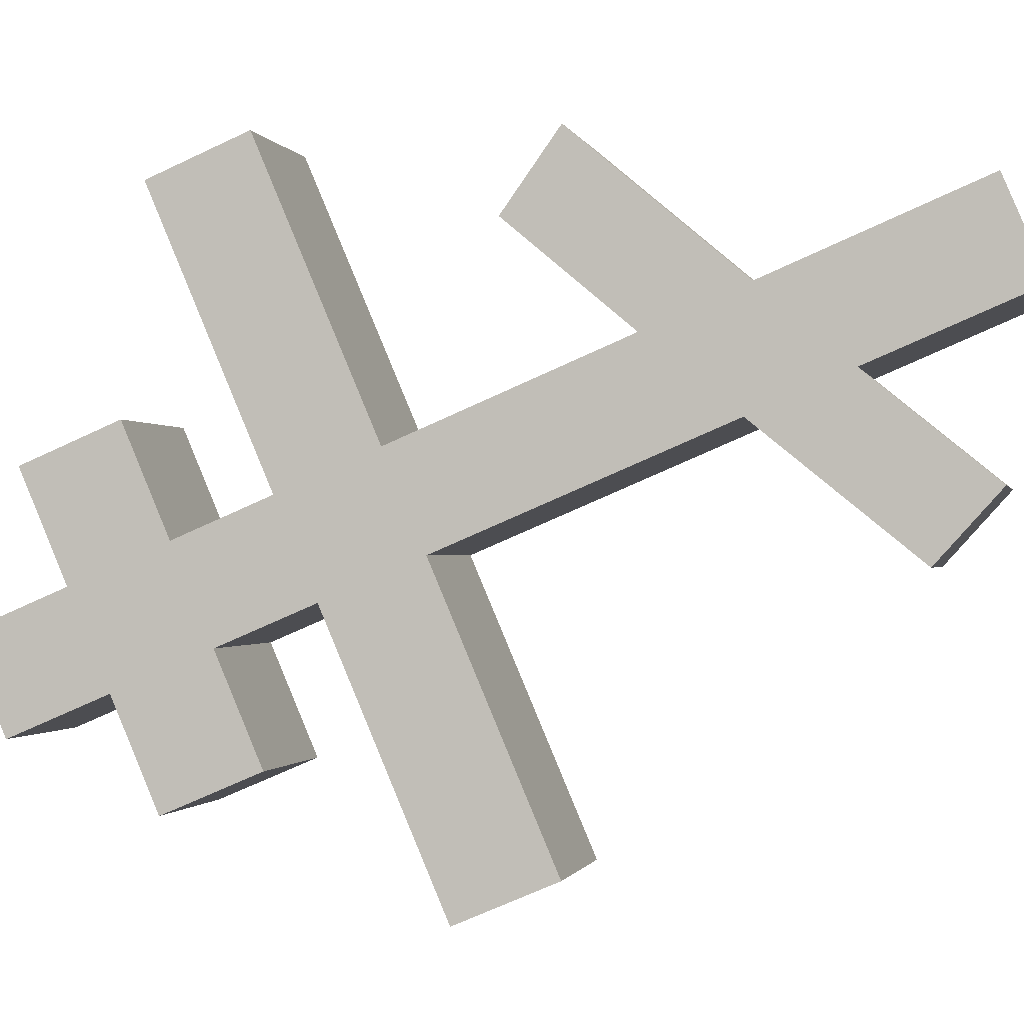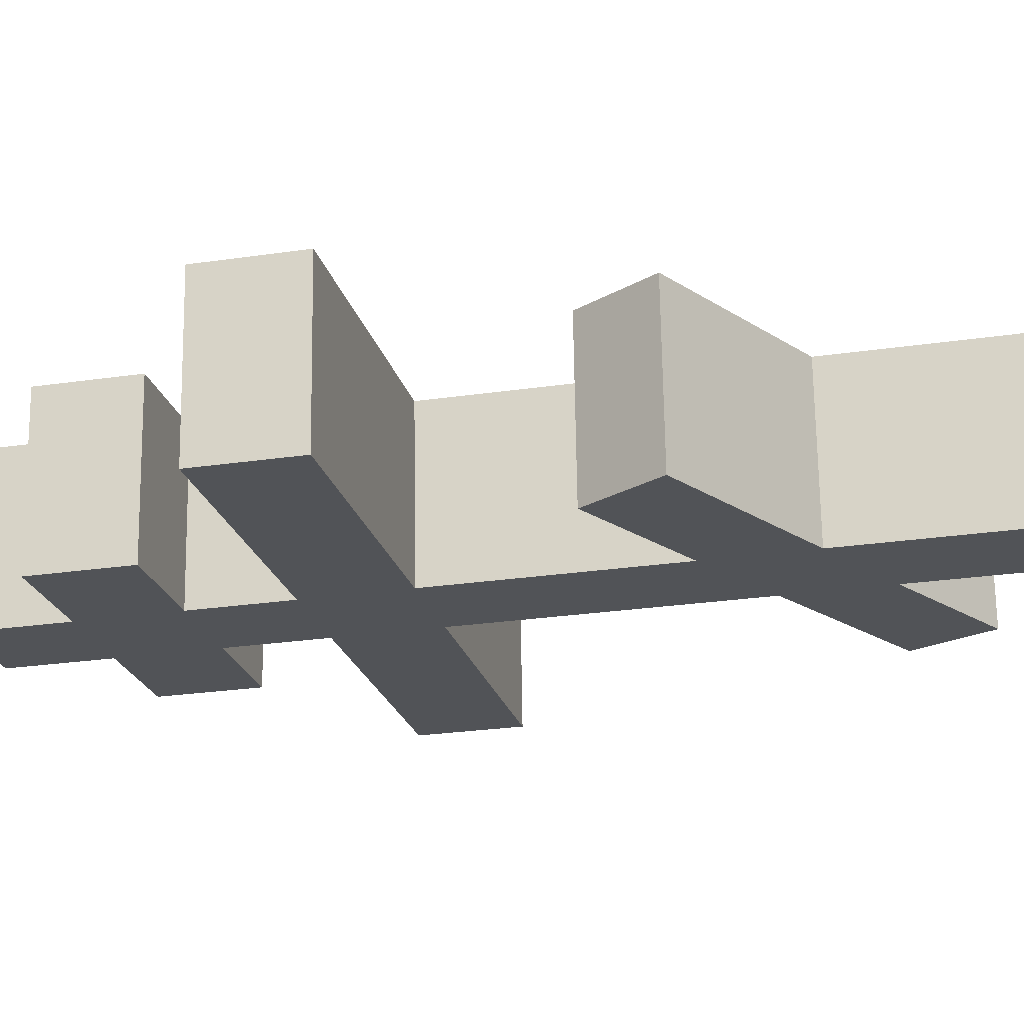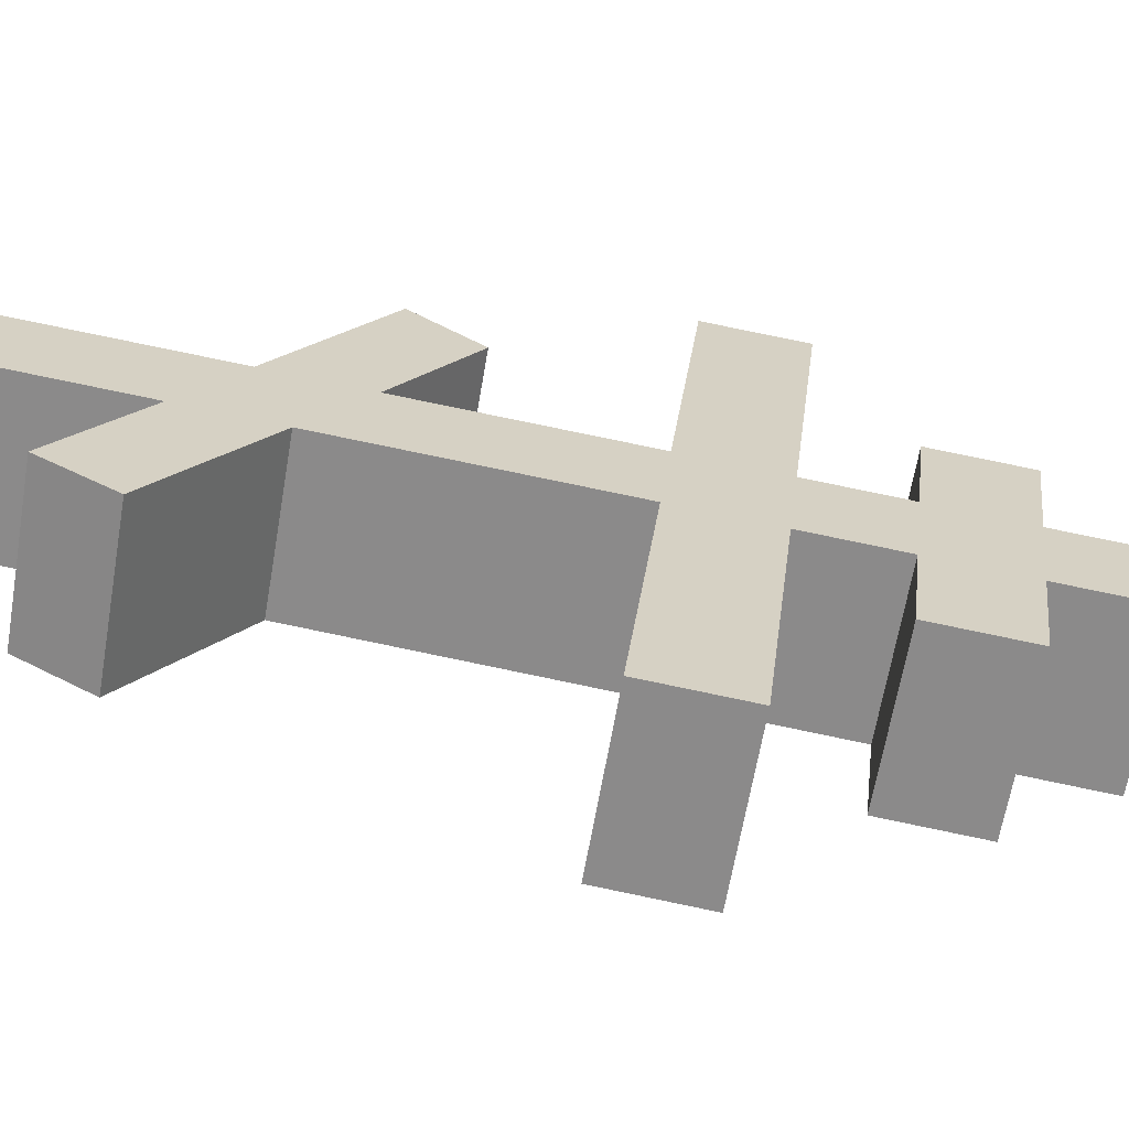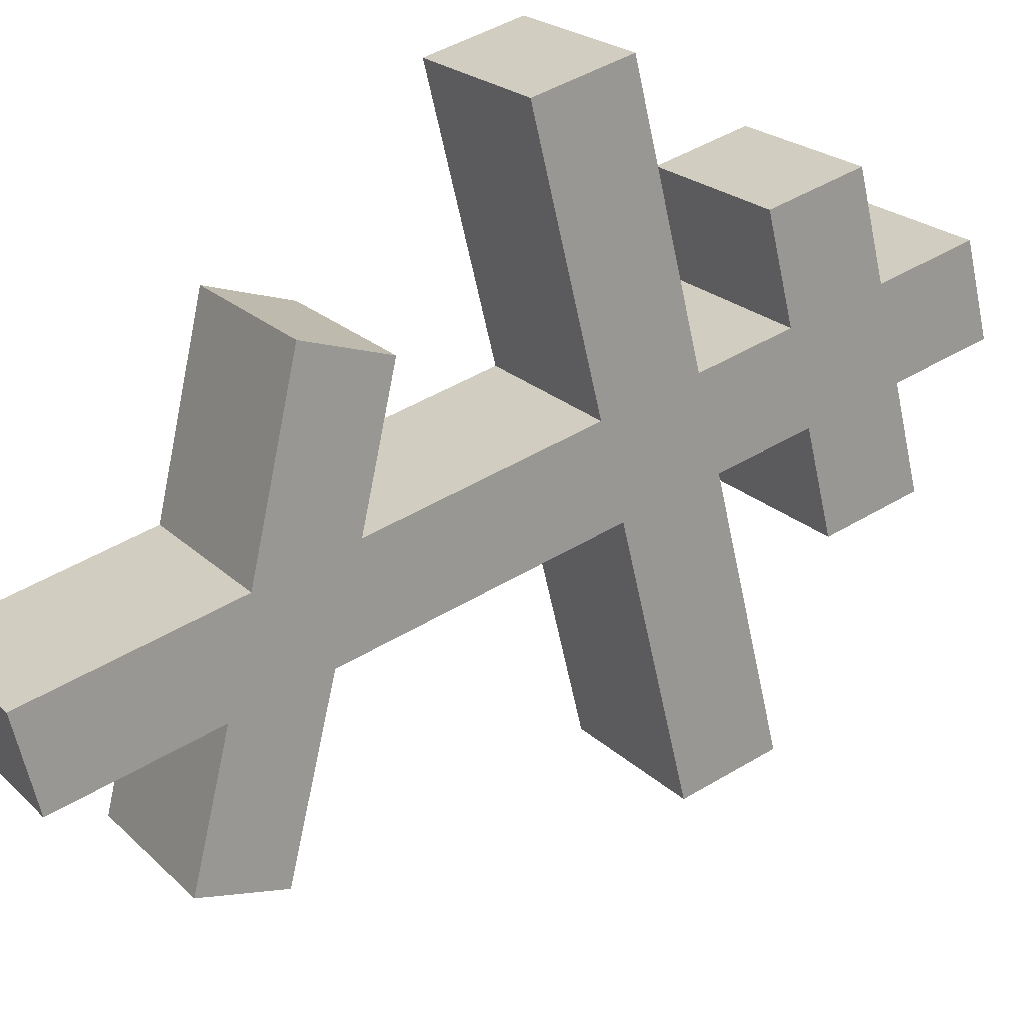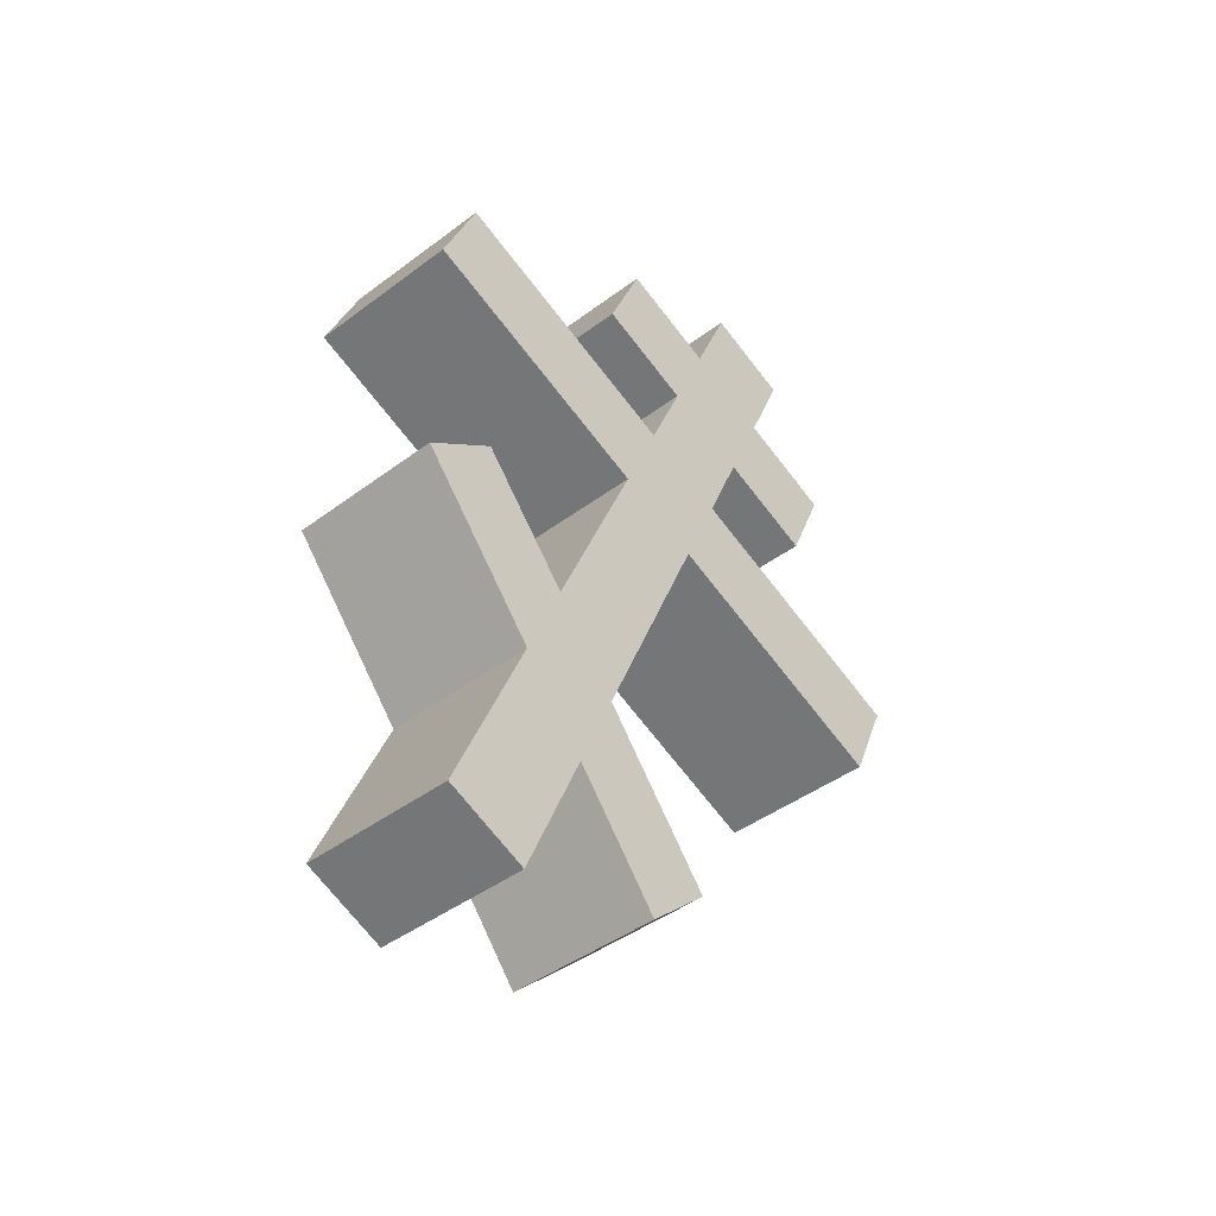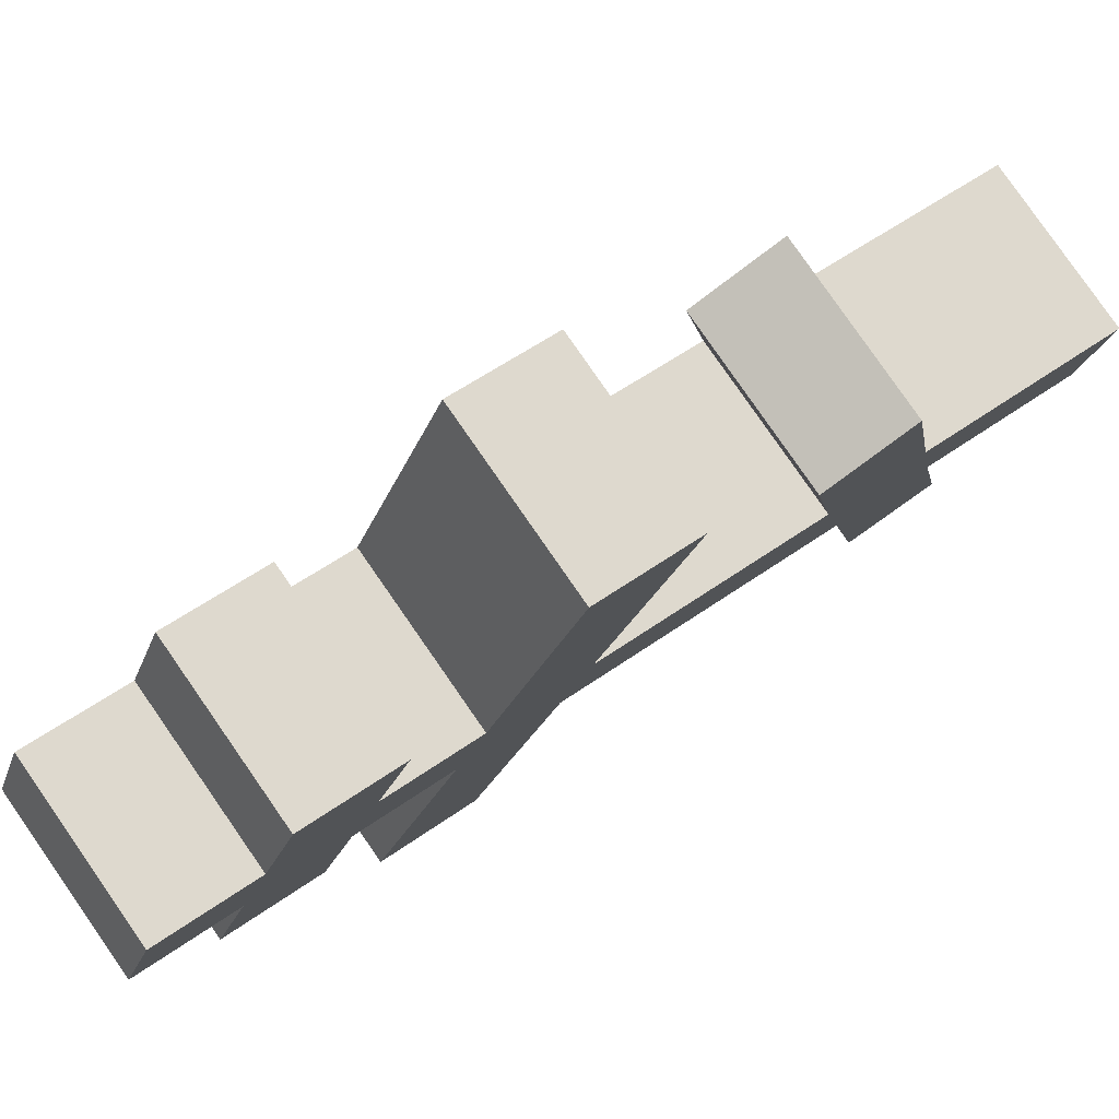
<metadata>
{"format":"obj","ext":"obj","renderer":"f3d","projection":"perspective","resolution":1024,"background":"white","views":[{"elev":-39.0,"azim":-81.7,"up":"+Z"},{"elev":30.8,"azim":-97.5,"up":"+Z"},{"elev":-25.7,"azim":71.4,"up":"+Z"},{"elev":66.9,"azim":42.3,"up":"+Z"},{"elev":-49.6,"azim":4.6,"up":"+Y"},{"elev":32.9,"azim":-142.2,"up":"+Z"}]}
</metadata>
<code>
o Cruz_Orto_Cube.011
v -0.277 6.593 0.5466
v 0.4124 9.159 0.02478
v -0.6558 6.636 0.2568
v 0.03352 9.202 -0.2651
v -0.1213 6.508 0.3306
v 0.568 9.073 -0.1913
v -0.5002 6.55 0.04067
v 0.1891 9.116 -0.4812
v 0.3391 8.886 0.08024
v -0.03978 8.929 -0.2096
v 0.1159 8.843 -0.4257
v 0.4947 8.8 -0.1358
v -0.1118 8.661 -0.1552
v 0.04389 8.575 -0.3712
v 0.4227 8.532 -0.08135
v 0.2671 8.618 0.1347
v 0.09031 8.716 0.3802
v 0.1623 8.984 0.3257
v 0.2923 8.746 -0.6706
v 0.6711 8.703 -0.3807
v -0.2166 9.026 0.03581
v -0.2885 8.759 0.09029
v 0.2203 8.478 -0.6161
v 0.5992 8.435 -0.3262
v -0.183 8.396 -0.1012
v -0.02731 8.31 -0.3173
v 0.3515 8.267 -0.02742
v 0.1959 8.353 0.1886
v -0.2563 8.123 -0.0457
v -0.1007 8.037 -0.2618
v 0.2782 7.994 0.02813
v 0.1225 8.08 0.2442
v -0.3362 8.333 0.8811
v -0.2629 8.606 0.8255
v 0.431 8.058 -0.9536
v 0.8098 8.015 -0.6637
v -0.6417 8.649 0.5356
v -0.7151 8.376 0.5912
v 0.3576 7.785 -0.898
v 0.7365 7.742 -0.6082
v -0.4261 7.491 0.08281
v -0.3083 7.265 -0.1046
v 0.07057 7.222 0.1853
v -0.04723 7.448 0.3727
v -0.5003 7.215 0.139
v -0.3807 6.995 -0.04974
v -0.001887 6.952 0.2401
v -0.1214 7.172 0.4289
v -0.3441 7.582 0.7805
v -0.723 7.625 0.4906
v -0.2115 7.751 0.6321
v -0.5904 7.794 0.3422
v -0.1028 6.872 -0.4311
v 0.276 6.829 -0.1412
v -0.2199 6.688 -0.3054
v 0.159 6.645 -0.01551
f 9 2 4 10
f 10 4 8 11
f 11 8 6 12
f 12 6 2 9
f 3 7 5 1
f 8 4 2 6
f 15 12 9 16
f 14 11 19 23
f 13 10 11 14
f 16 9 18 17
f 28 16 13 25
f 25 13 14 26
f 26 14 15 27
f 27 15 16 28
f 23 19 20 24
f 17 18 21 22
f 9 10 21 18
f 11 12 20 19
f 15 14 23 24
f 13 16 17 22
f 12 15 24 20
f 10 13 22 21
f 31 27 28 32
f 26 27 36 35
f 29 25 26 30
f 28 25 37 34
f 44 32 29 41
f 41 29 30 42
f 42 30 31 43
f 43 31 32 44
f 39 35 36 40
f 33 34 37 38
f 31 30 39 40
f 32 28 34 33
f 29 32 33 38
f 27 31 40 36
f 25 29 38 37
f 30 26 35 39
f 47 43 44 48
f 45 41 42 46
f 1 48 45 3
f 3 45 46 7
f 7 46 47 5
f 5 47 48 1
f 44 41 52 51
f 48 44 51 49
f 45 48 49 50
f 41 45 50 52
f 49 51 52 50
f 46 42 53 55
f 42 43 54 53
f 47 46 55 56
f 43 47 56 54
f 54 56 55 53

</code>
